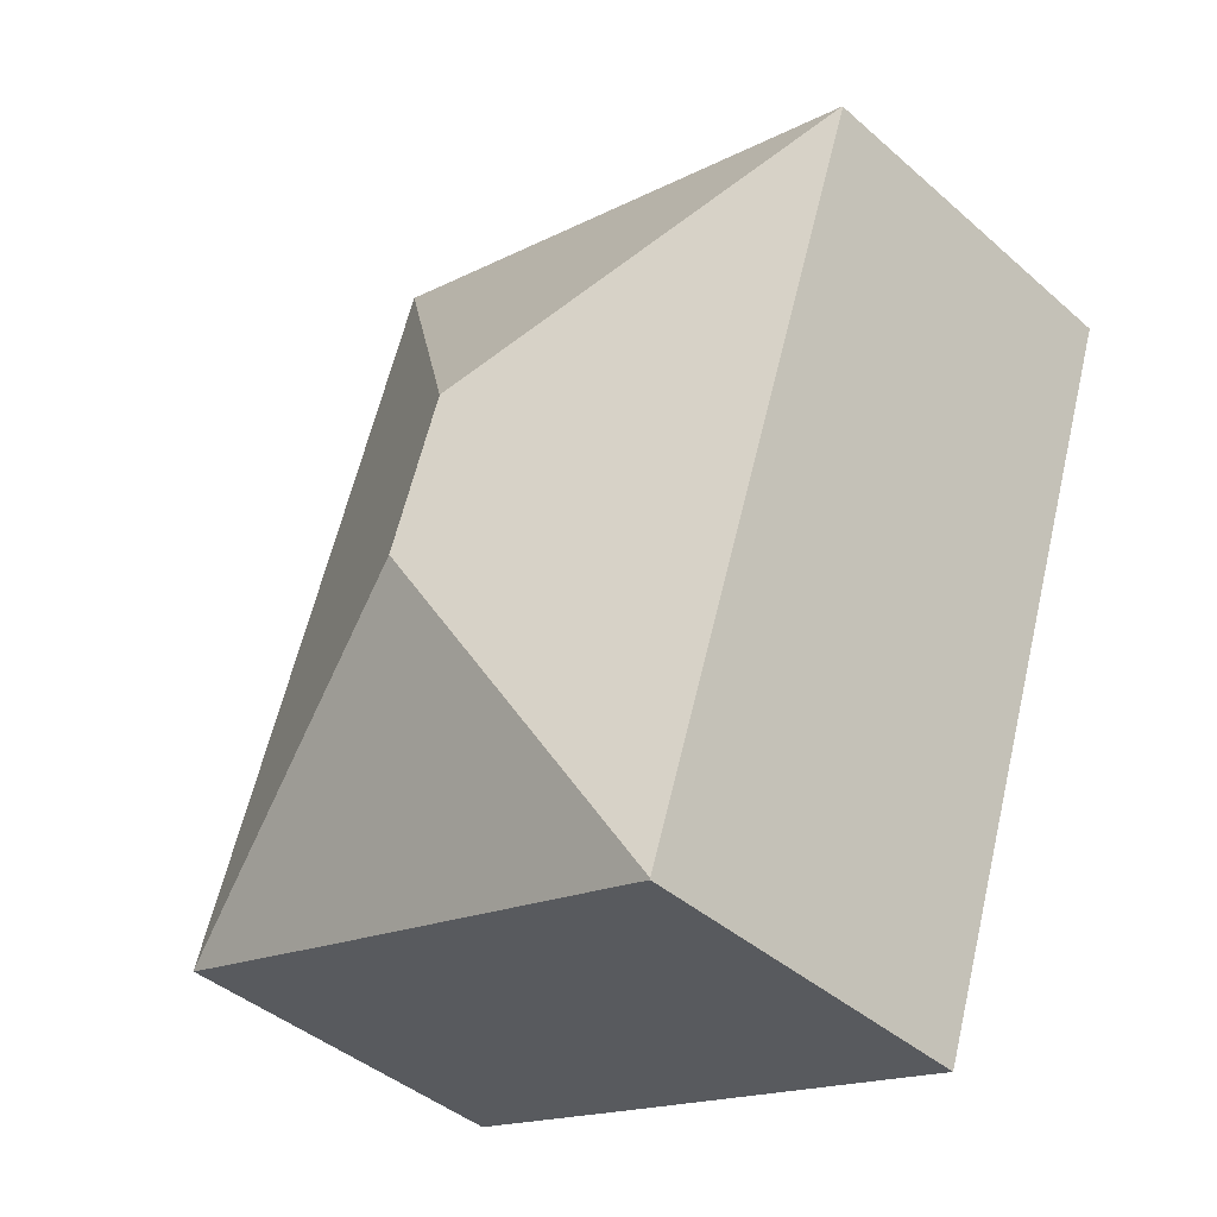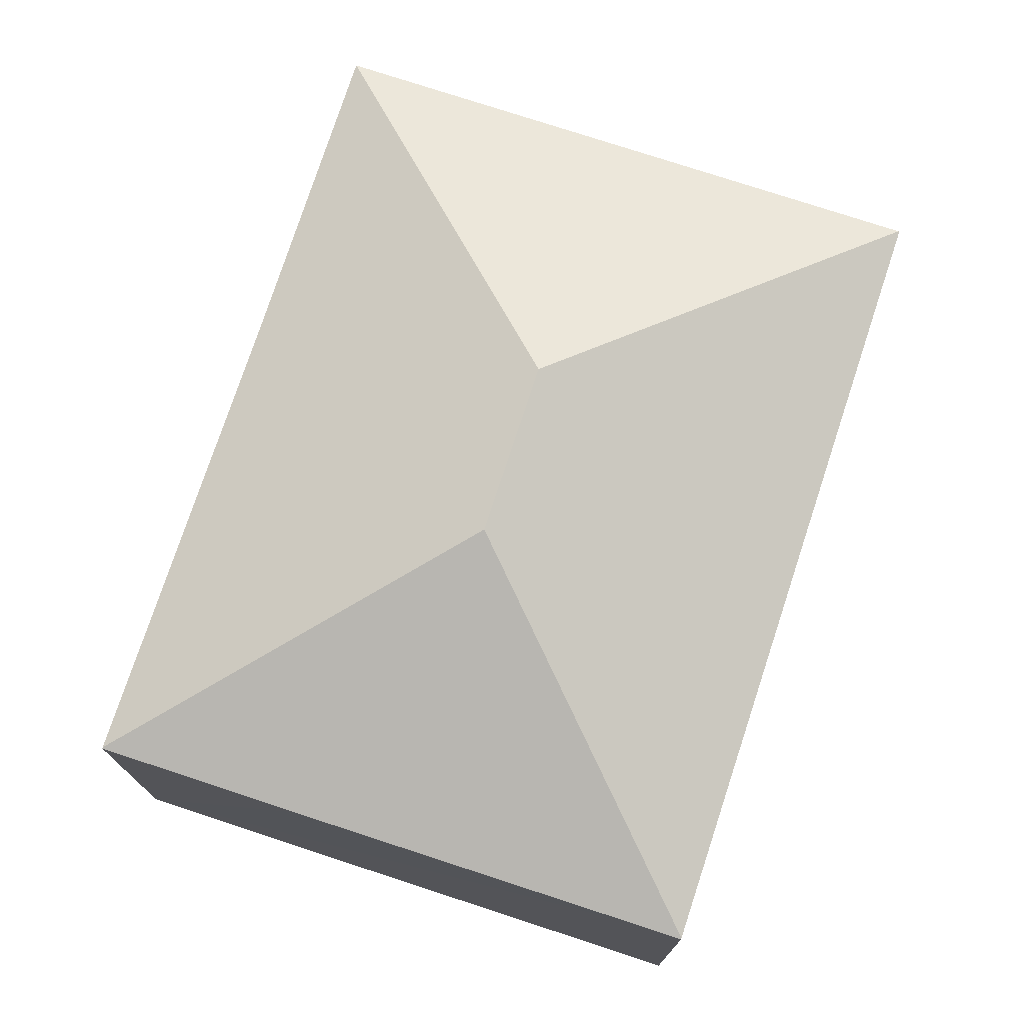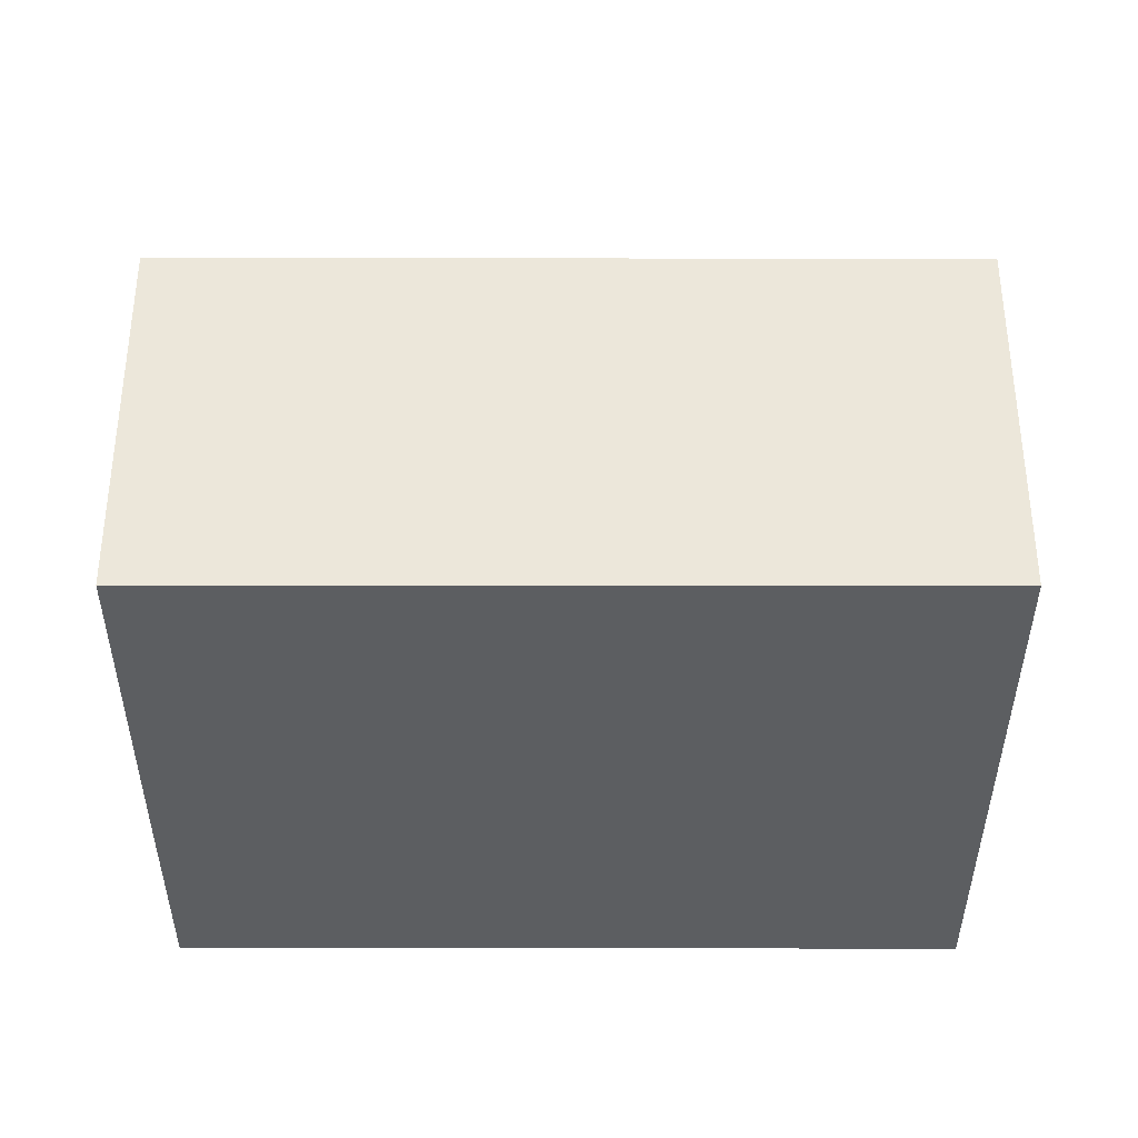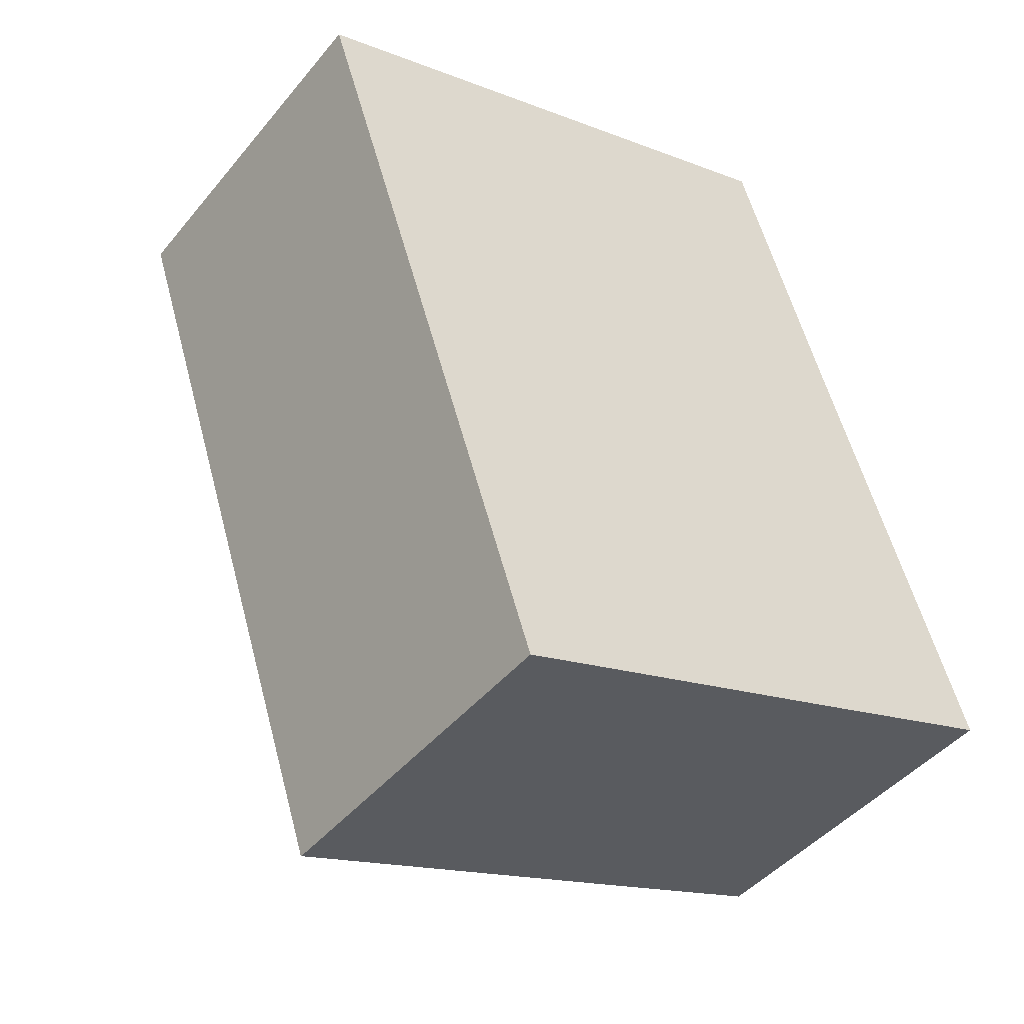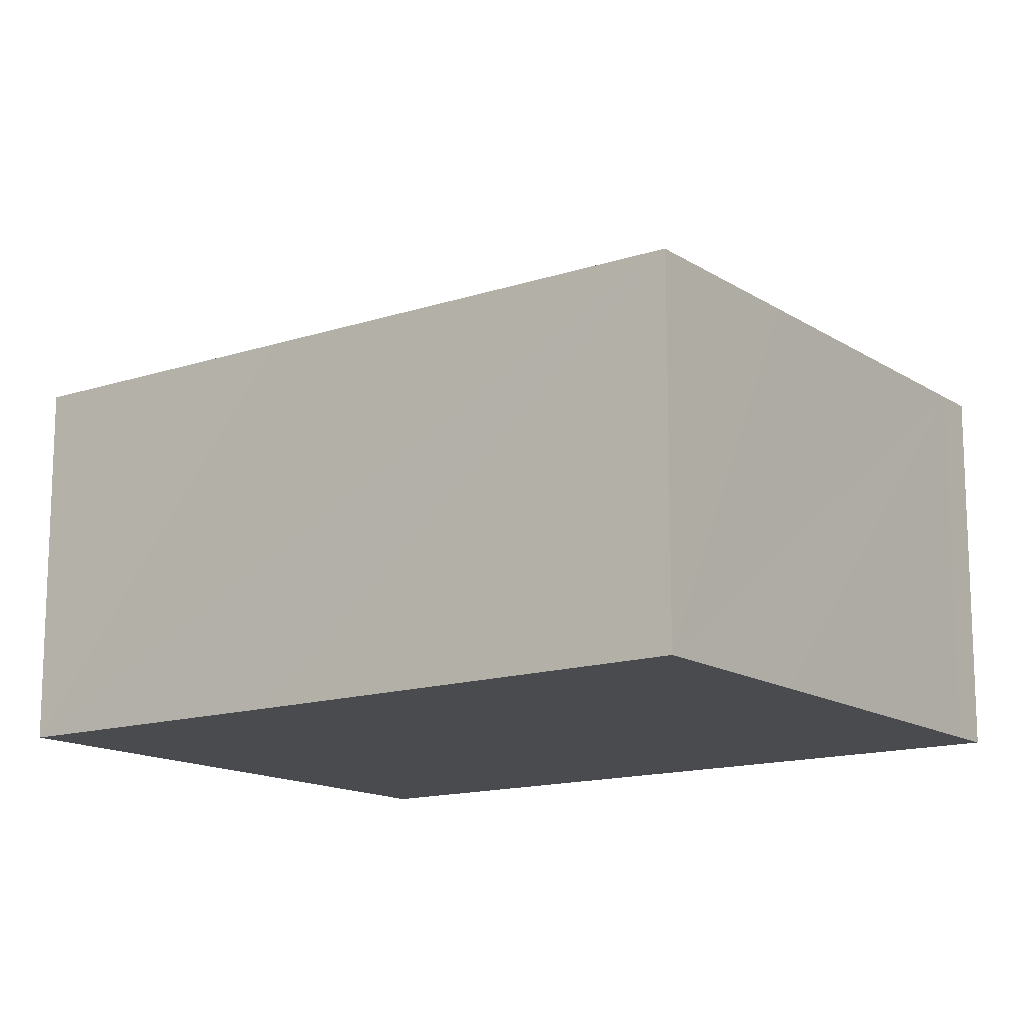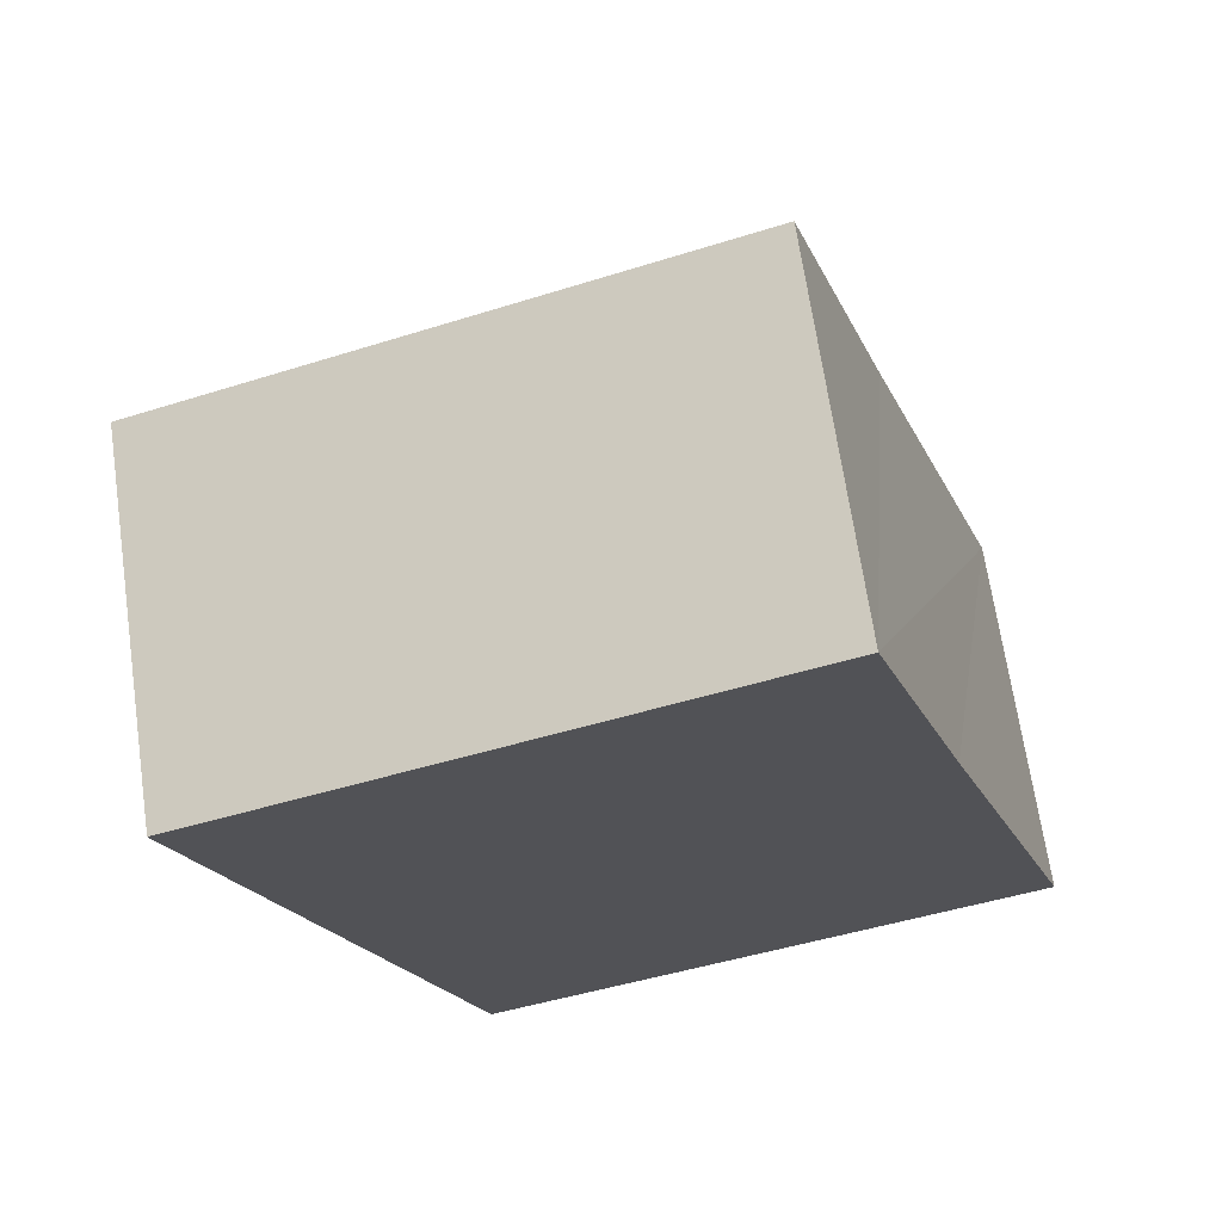
<metadata>
{"format":"obj","ext":"obj","renderer":"f3d","projection":"perspective","resolution":1024,"background":"white","views":[{"elev":-42.3,"azim":-136.2,"up":"+Z"},{"elev":75.4,"azim":179.7,"up":"+Y"},{"elev":-37.3,"azim":-108.6,"up":"+Y"},{"elev":-44.4,"azim":-36.5,"up":"+Z"},{"elev":-14.3,"azim":107.5,"up":"+Y"},{"elev":68.0,"azim":-8.3,"up":"+Z"}]}
</metadata>
<code>
v  2.749 7.81 0.925
v  8.075 10.42 -4.013
v  0.02 7.81 0.007
v  12.11 7.81 4.073
v  0 7.801 4.777e-16
v  14.14 7.824 -2.146
v  17.27 7.81 -11.46
v  9.212 10.42 -7.437
v  17.27 7.801 -11.48
v  5.199 7.825 -15.48
v  6.05 7.813 -15.22
v  5.208 7.813 -15.5
v  13.22 7.802 -12.84
v  12.11 -2.494e-16 4.073
v  14.14 1.314e-16 -2.146
v  17.27 7.016e-16 -11.46
v  17.27 7.028e-16 -11.48
v  13.22 7.862e-16 -12.84
v  6.05 9.32e-16 -15.22
v  5.208 9.493e-16 -15.5
v  0 0 0
v  5.199 9.477e-16 -15.48
v  2.749 -5.664e-17 0.925
v  0.02 -4.286e-19 0.007
g defaultobject
f 1 2 3
f 2 1 4
f 2 5 3
f 6 2 4
f 2 6 7
f 2 7 8
f 8 7 9
f 10 11 12
f 11 10 8
f 11 8 13
f 13 8 9
f 2 10 5
f 10 2 8
f 14 6 4
f 6 14 7
f 7 14 15
f 7 15 16
f 16 9 7
f 9 16 17
f 17 13 9
f 13 17 11
f 11 17 18
f 11 18 19
f 11 19 12
f 12 19 20
f 12 5 10
f 5 12 20
f 5 20 21
f 21 20 22
f 5 1 3
f 1 5 21
f 1 21 4
f 4 21 23
f 4 23 14
f 23 21 24
f 16 18 17
f 18 16 15
f 18 15 19
f 19 15 14
f 19 14 23
f 19 23 20
f 20 23 22
f 22 23 21
f 21 23 24

</code>
